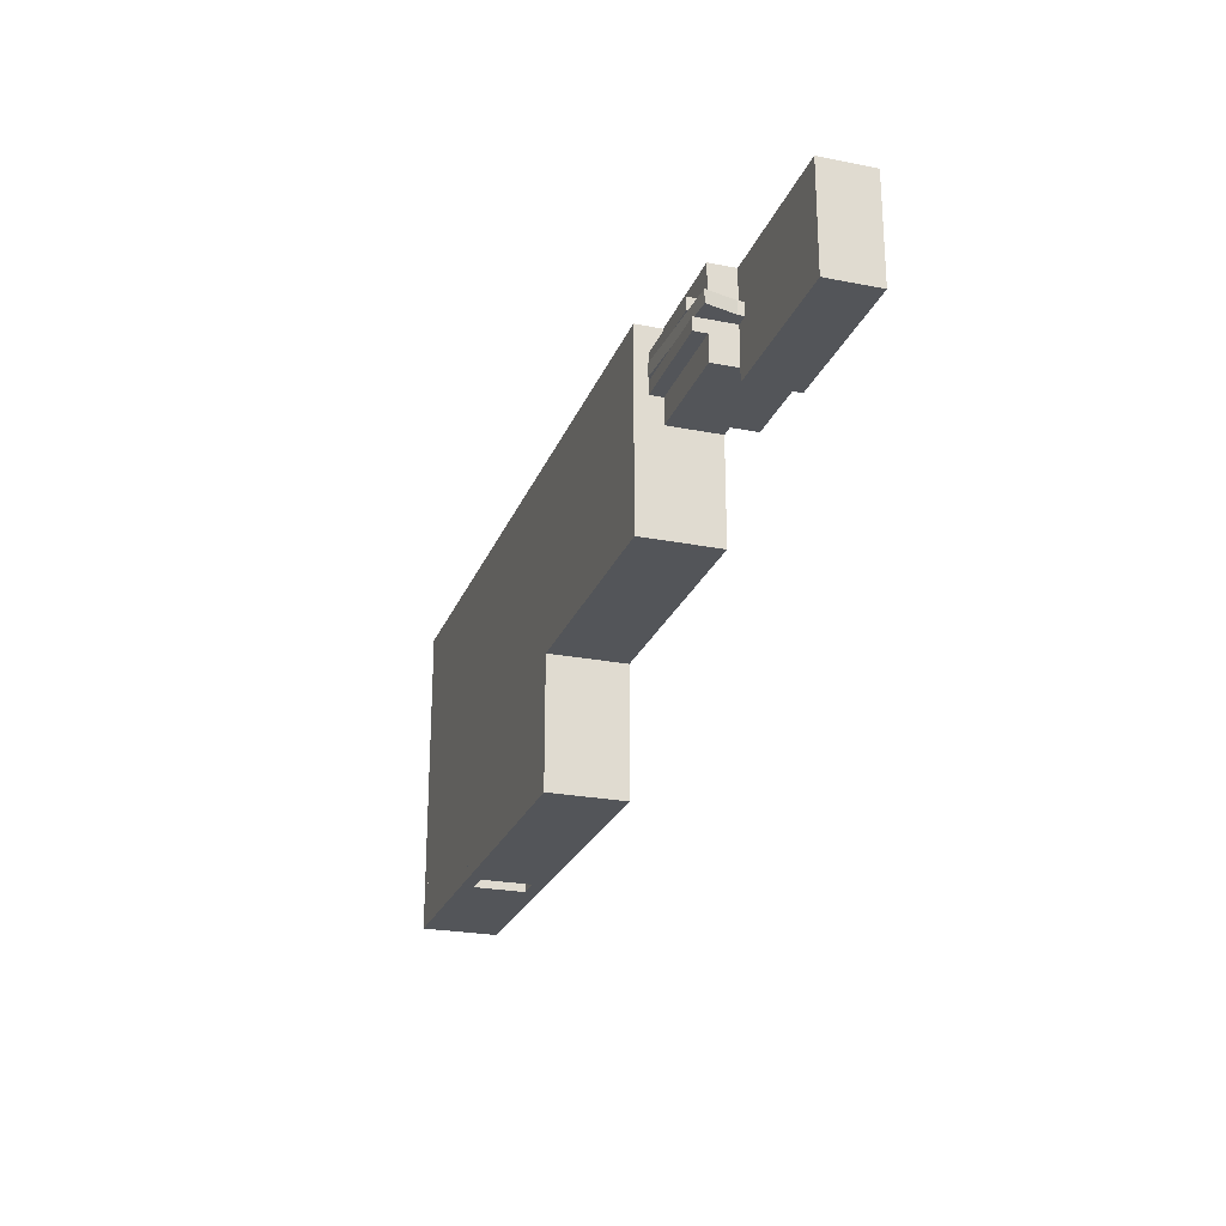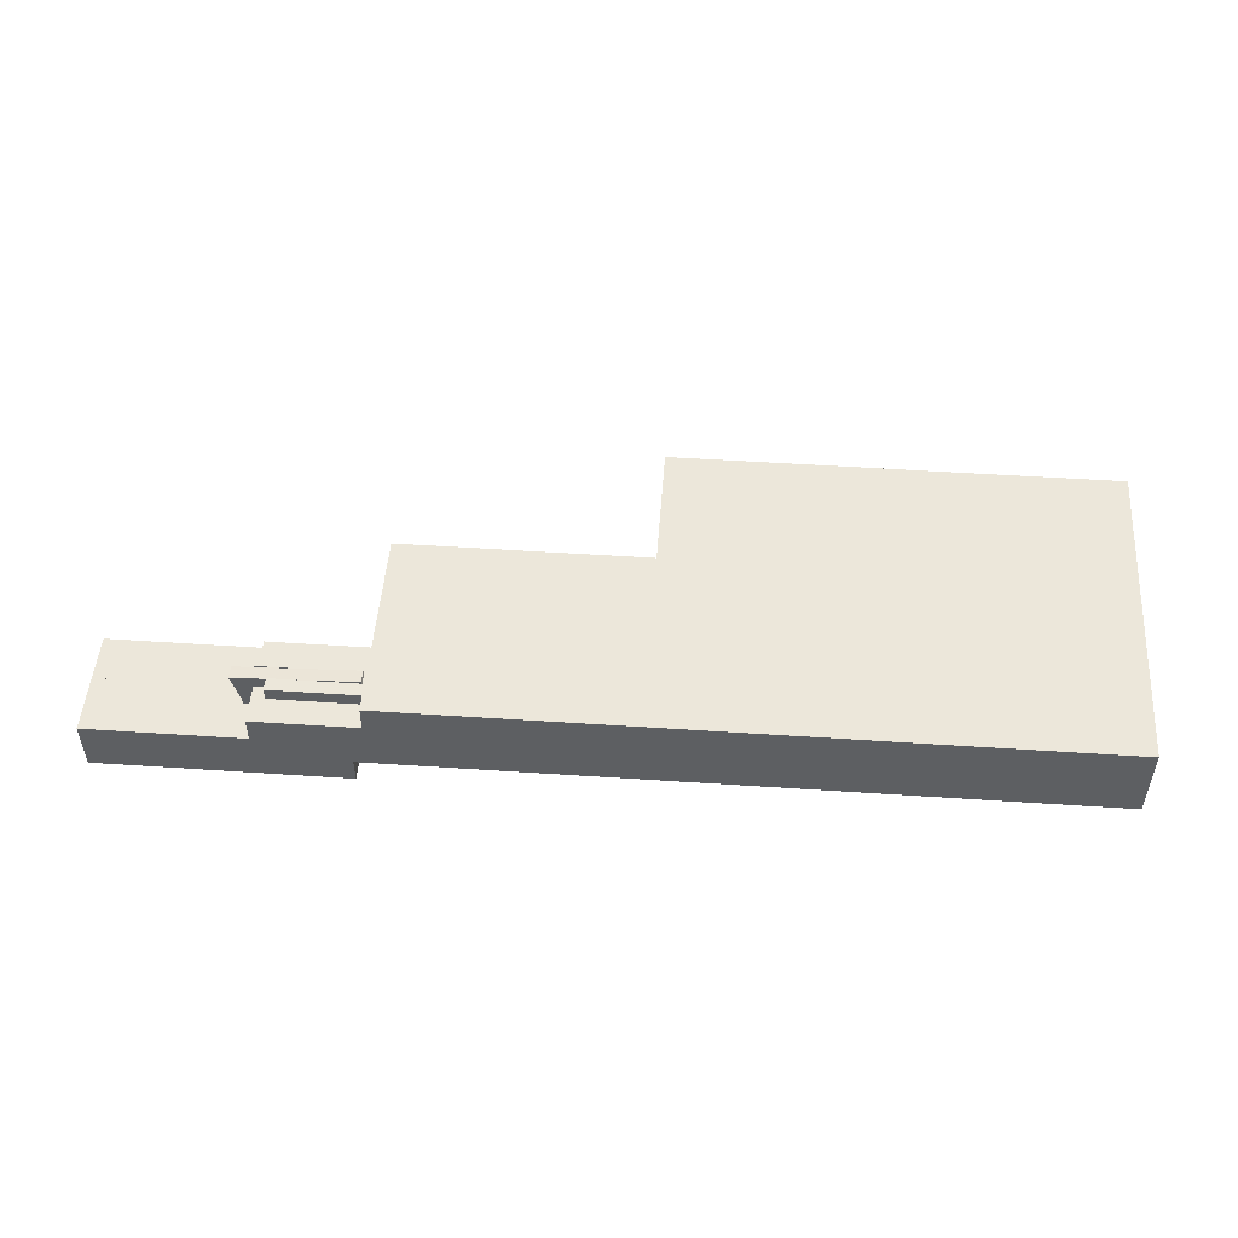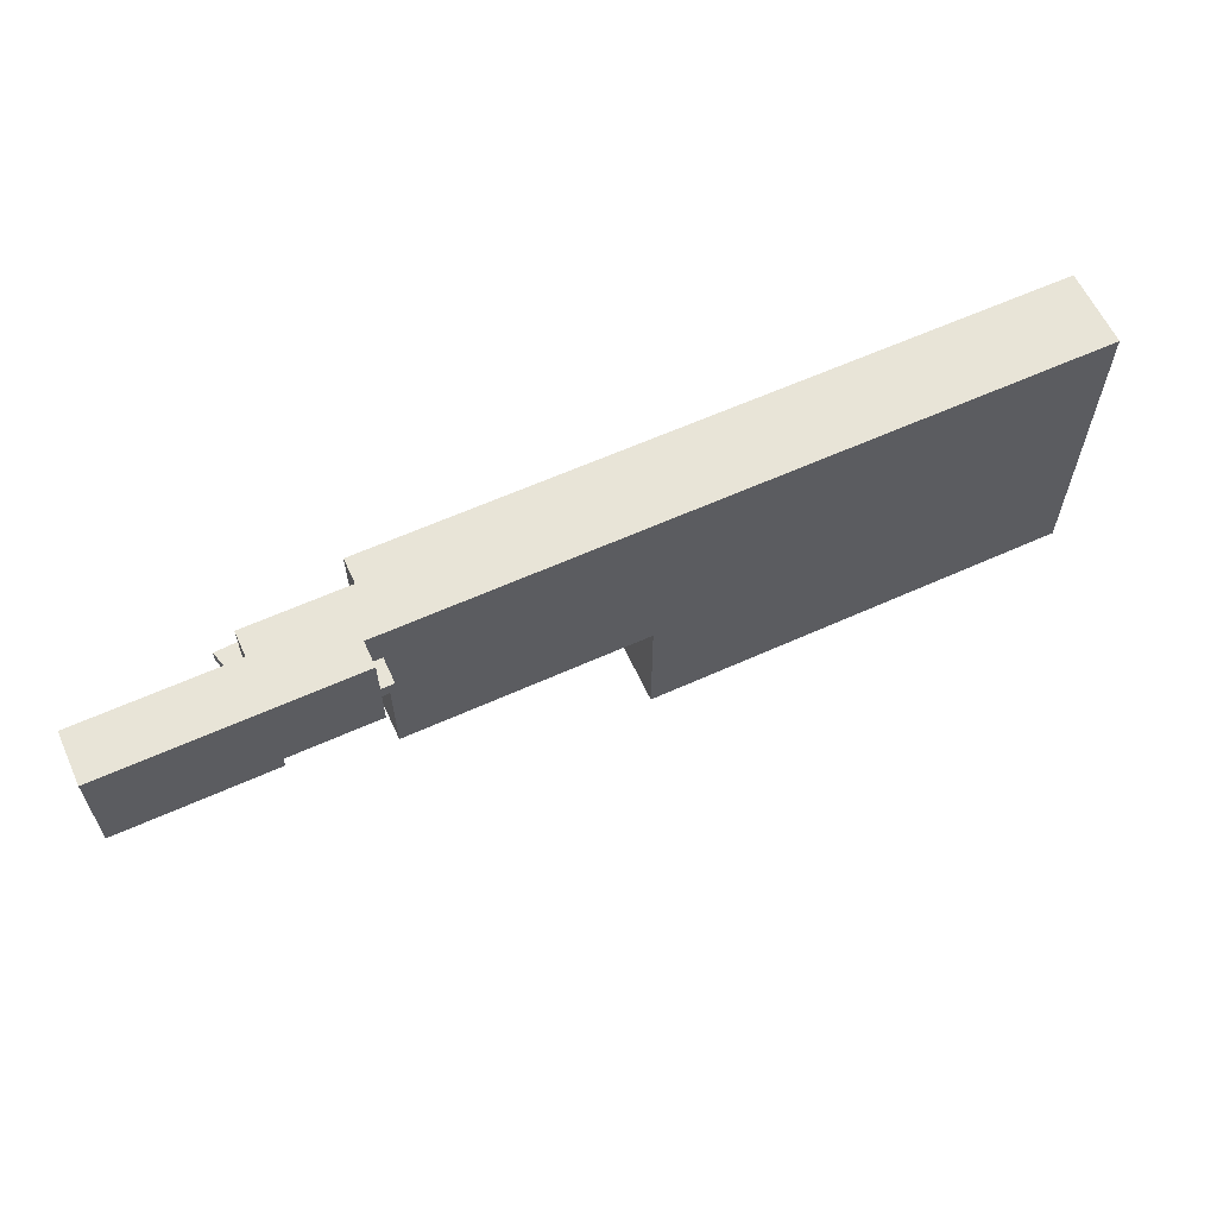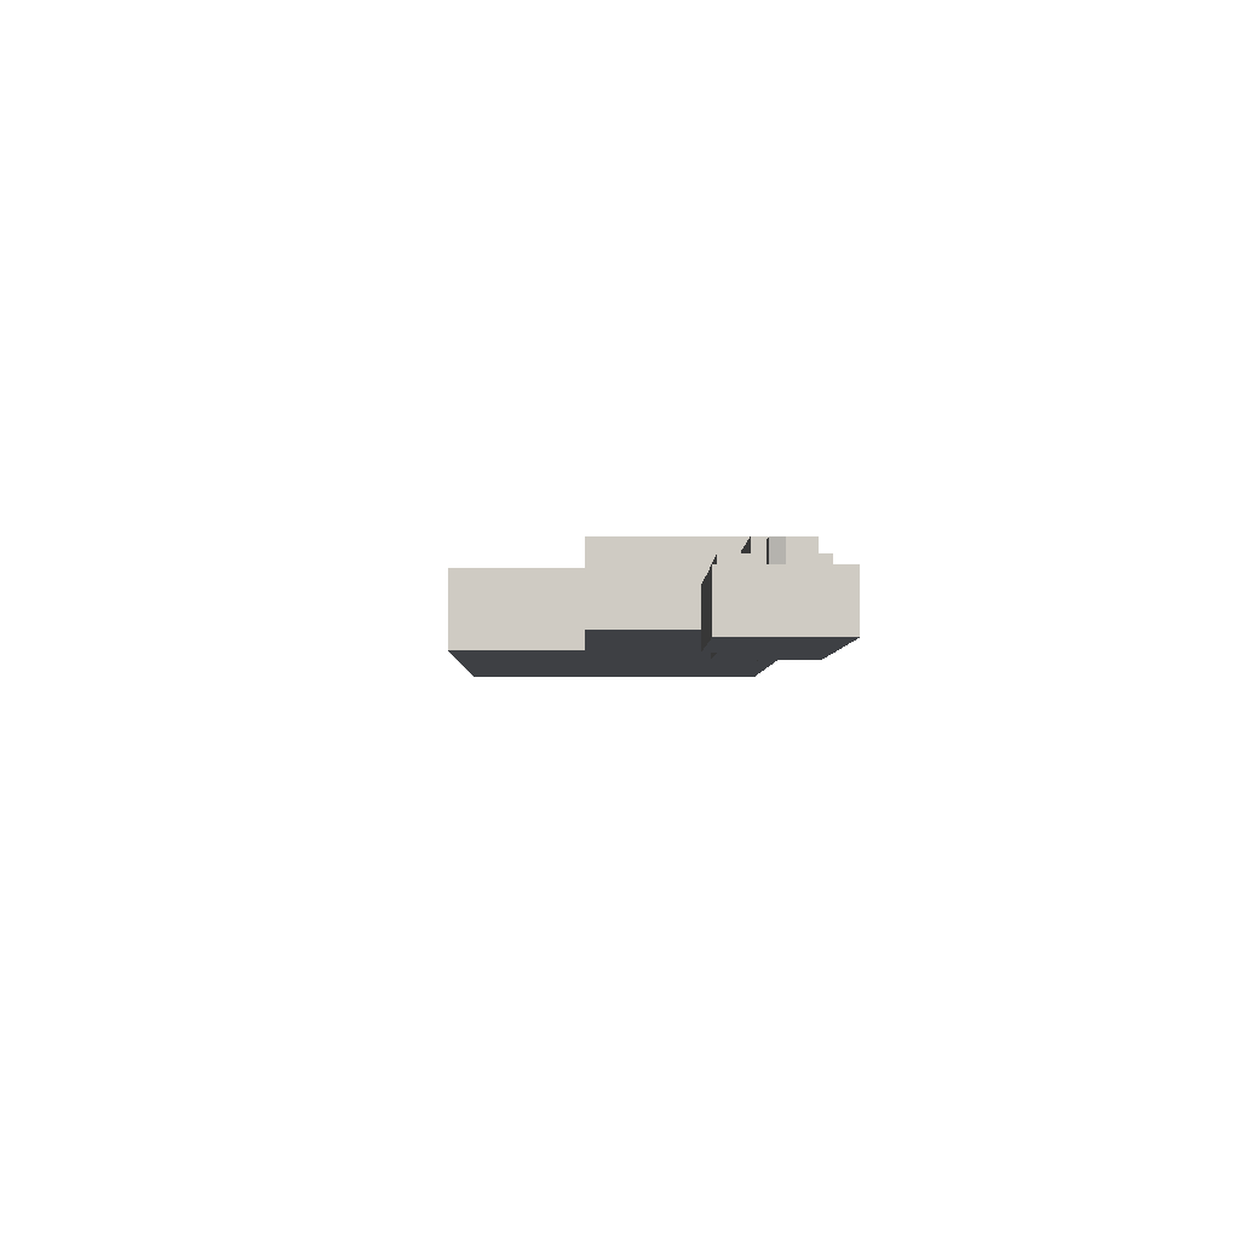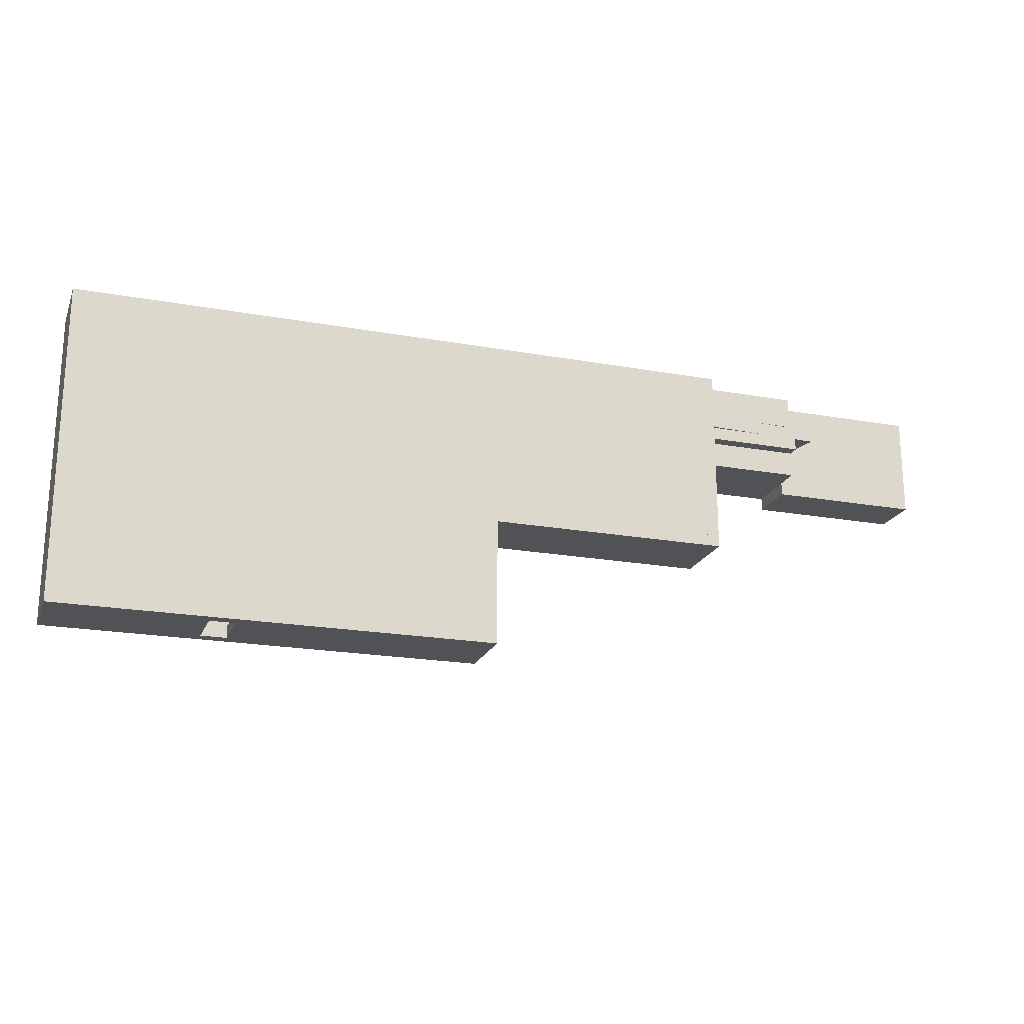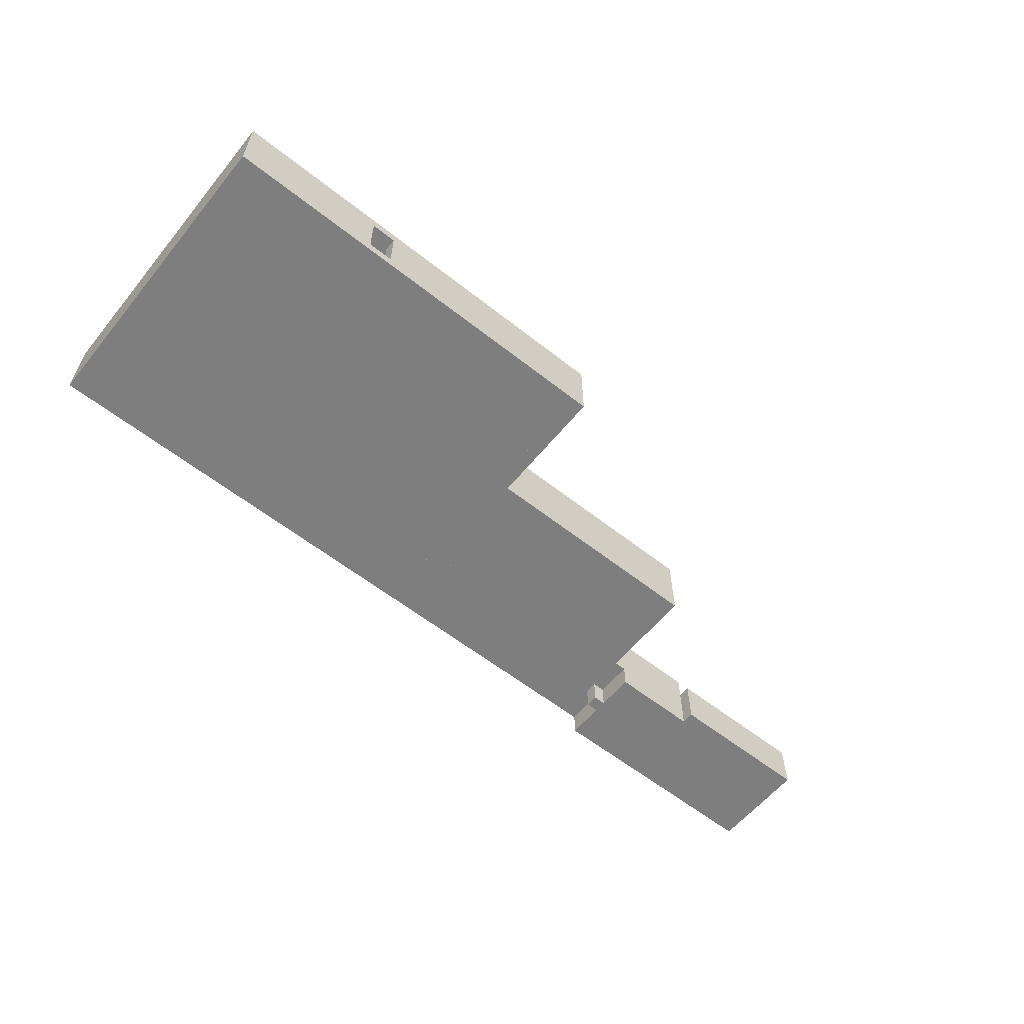
<metadata>
{"format":"obj","ext":"obj","renderer":"f3d","projection":"perspective","resolution":1024,"background":"white","views":[{"elev":-24.2,"azim":-108.0,"up":"+Z"},{"elev":50.3,"azim":4.2,"up":"+Y"},{"elev":61.3,"azim":-24.7,"up":"+Z"},{"elev":-4.8,"azim":-90.8,"up":"+Y"},{"elev":-20.6,"azim":161.9,"up":"+Z"},{"elev":-59.4,"azim":141.0,"up":"+Y"}]}
</metadata>
<code>
v -192 320 384
v -192 320 896
v -192 576 896
v -192 576 384
v -128 576 896
v -128 320 896
v -128 320 384
v -128 576 384
v -128 320 384
v -128 320 448
v -128 576 448
v -128 576 384
v 512 576 448
v 512 320 448
v 512 320 384
v 512 576 384
v -128 512 448
v -128 512 832
v -128 576 832
v -128 576 448
v 512 576 832
v 512 512 832
v 512 512 448
v 512 576 448
v -128 320 448
v -128 320 832
v -128 384 832
v -128 384 448
v 512 384 832
v 512 320 832
v 512 320 448
v 512 384 448
v -128 320 832
v -128 320 896
v -128 576 896
v -128 576 832
v 512 576 896
v 512 320 896
v 512 320 832
v 512 576 832
v 512 320 384
v 512 320 640
v 512 576 640
v 512 576 384
v 576 576 640
v 576 320 640
v 576 320 384
v 576 576 384
v 512 320 704
v 512 320 896
v 512 576 896
v 512 576 704
v 576 576 896
v 576 320 896
v 576 320 704
v 576 576 704
v 512 576 640
v 512 576 704
v 512 640 704
v 512 640 640
v 576 640 704
v 576 576 704
v 576 576 640
v 576 640 640
v 512 320 640
v 512 320 704
v 512 384 704
v 512 384 640
v 576 384 704
v 576 320 704
v 576 320 640
v 576 384 640
v 576 320 640
v 576 320 704
v 576 384 704
v 576 384 640
v 1088 512 640
v 1088 512 704
v 1088 320 704
v 1088 320 640
v 576 448 704
v 576 448 896
v 576 704 896
v 576 704 704
v 1088 704 896
v 1088 448 896
v 1088 448 704
v 1088 704 704
v 576 448 448
v 576 448 640
v 576 704 640
v 576 704 448
v 1088 704 640
v 1088 448 640
v 1088 448 448
v 1088 704 448
v 521.9 569.5 704
v 472.2 755 704
v 472.2 755 640
v 521.9 569.5 640
v 1062 780.4 640
v 1062 780.4 704
v 1078 718.6 704
v 1078 718.6 640
v 576 320 448
v 576 320 640
v 576 448 640
v 576 448 448
v 1024 448 640
v 1024 320 640
v 1024 320 448
v 1024 448 448
v 576 320 704
v 576 320 896
v 576 448 896
v 576 448 704
v 1024 448 896
v 1024 320 896
v 1024 320 704
v 1024 448 704
v 640 704 704
v 640 704 768
v 640 768 768
v 640 768 704
v 1088 768 768
v 1088 704 768
v 1088 704 704
v 1088 768 704
v 576 704 576
v 576 704 640
v 576 768 640
v 576 768 576
v 1088 768 640
v 1088 704 640
v 1088 704 576
v 1088 768 576
v 1024 704 640
v 1024 704 704
v 1024 768 704
v 1024 768 640
v 1088 768 704
v 1088 704 704
v 1088 704 640
v 1088 768 640
v 1152 448 -64
v 1152 448 -0
v 1152 832 -0
v 1152 832 -64
v 2240 832 -0
v 2240 448 -0
v 2240 448 -64
v 2240 832 -64
v 1152 448 832
v 1152 448 896
v 1152 832 896
v 1152 832 832
v 2240 832 896
v 2240 448 896
v 2240 448 832
v 2240 832 832
v 1152 768 -0
v 1152 768 832
v 1152 832 832
v 1152 832 -0
v 2240 832 832
v 2240 768 832
v 2240 768 -0
v 2240 832 -0
v 1152 448 -0
v 1152 448 832
v 1152 512 832
v 1152 512 -0
v 2240 512 832
v 2240 448 832
v 2240 448 -0
v 2240 512 -0
v 1088 448 -64
v 1088 448 640
v 1088 832 640
v 1088 832 -64
v 1152 832 640
v 1152 448 640
v 1152 448 -64
v 1152 832 -64
v 1088 448 704
v 1088 448 896
v 1088 832 896
v 1088 832 704
v 1152 832 896
v 1152 448 896
v 1152 448 704
v 1152 832 704
v 1088 704 640
v 1088 704 704
v 1088 832 704
v 1088 832 640
v 1152 832 704
v 1152 704 704
v 1152 704 640
v 1152 832 640
v 1088 448 640
v 1088 448 704
v 1088 512 704
v 1088 512 640
v 1152 512 704
v 1152 448 704
v 1152 448 640
v 1152 512 640
v 2240 448 -64
v 2240 448 384
v 2240 832 384
v 2240 832 -64
v 2304 832 384
v 2304 448 384
v 2304 448 -64
v 2304 832 -64
v 2240 448 512
v 2240 448 896
v 2240 832 896
v 2240 832 512
v 2304 832 896
v 2304 448 896
v 2304 448 512
v 2304 832 512
v 2240 768 384
v 2240 768 512
v 2240 832 512
v 2240 832 384
v 2304 832 512
v 2304 768 512
v 2304 768 384
v 2304 832 384
v 2240 448 384
v 2240 448 512
v 2240 512 512
v 2240 512 384
v 2304 512 512
v 2304 448 512
v 2304 448 384
v 2304 512 384
v 4416 448 -704
v 4416 448 896
v 4416 832 896
v 4416 832 -704
v 4480 832 896
v 4480 448 896
v 4480 448 -704
v 4480 832 -704
v 2368 448 832
v 2368 448 896
v 2368 832 896
v 2368 832 832
v 4416 832 896
v 4416 448 896
v 4416 448 832
v 4416 832 832
v 2368 768 -640
v 2368 768 832
v 2368 832 832
v 2368 832 -640
v 4416 832 832
v 4416 768 832
v 4416 768 -640
v 4416 832 -640
v 2368 448 -640
v 2368 448 832
v 2368 512 832
v 2368 512 -640
v 4416 512 832
v 4416 448 832
v 4416 448 -640
v 4416 512 -640
v 2304 448 -704
v 2304 448 384
v 2304 832 384
v 2304 832 -704
v 2368 832 384
v 2368 448 384
v 2368 448 -704
v 2368 832 -704
v 2304 448 512
v 2304 448 896
v 2304 832 896
v 2304 832 512
v 2368 832 896
v 2368 448 896
v 2368 448 512
v 2368 832 512
v 2304 768 384
v 2304 768 512
v 2304 832 512
v 2304 832 384
v 2368 832 512
v 2368 768 512
v 2368 768 384
v 2368 832 384
v 2304 448 384
v 2304 448 512
v 2304 512 512
v 2304 512 384
v 2368 512 512
v 2368 448 512
v 2368 448 384
v 2368 512 384
v 3712 448 -704
v 3712 448 -640
v 3712 832 -640
v 3712 832 -704
v 4416 832 -640
v 4416 448 -640
v 4416 448 -704
v 4416 832 -704
v 2368 448 -704
v 2368 448 -640
v 2368 832 -640
v 2368 832 -704
v 3584 832 -640
v 3584 448 -640
v 3584 448 -704
v 3584 832 -704
v 3584 768 -704
v 3584 768 -640
v 3584 832 -640
v 3584 832 -704
v 3712 832 -640
v 3712 768 -640
v 3712 768 -704
v 3712 832 -704
v 3584 448 -704
v 3584 448 -640
v 3584 512 -640
v 3584 512 -704
v 3712 512 -640
v 3712 448 -640
v 3712 448 -704
v 3712 512 -704
o entity0_brush0
f 1 2 3 4
f 5 3 2 6
f 6 2 1 7
f 8 4 3 5
f 7 1 4 8
f 8 5 6 7
o entity0_brush1
f 9 10 11 12
f 13 11 10 14
f 14 10 9 15
f 16 12 11 13
f 15 9 12 16
f 16 13 14 15
o entity0_brush2
f 17 18 19 20
f 21 19 18 22
f 22 18 17 23
f 24 20 19 21
f 23 17 20 24
f 24 21 22 23
o entity0_brush3
f 25 26 27 28
f 29 27 26 30
f 30 26 25 31
f 32 28 27 29
f 31 25 28 32
f 32 29 30 31
o entity0_brush4
f 33 34 35 36
f 37 35 34 38
f 38 34 33 39
f 40 36 35 37
f 39 33 36 40
f 40 37 38 39
o entity0_brush5
f 41 42 43 44
f 45 43 42 46
f 46 42 41 47
f 48 44 43 45
f 47 41 44 48
f 48 45 46 47
o entity0_brush6
f 49 50 51 52
f 53 51 50 54
f 54 50 49 55
f 56 52 51 53
f 55 49 52 56
f 56 53 54 55
o entity0_brush7
f 57 58 59 60
f 61 59 58 62
f 62 58 57 63
f 64 60 59 61
f 63 57 60 64
f 64 61 62 63
o entity0_brush8
f 65 66 67 68
f 69 67 66 70
f 70 66 65 71
f 72 68 67 69
f 71 65 68 72
f 72 69 70 71
o entity0_brush9
f 73 74 75 76
f 77 76 75 78
f 78 75 74 79
f 79 74 73 80
f 80 73 76 77
f 79 80 77 78
o entity0_brush10
f 81 82 83 84
f 85 83 82 86
f 86 82 81 87
f 88 84 83 85
f 87 81 84 88
f 88 85 86 87
o entity0_brush11
f 89 90 91 92
f 93 91 90 94
f 94 90 89 95
f 96 92 91 93
f 95 89 92 96
f 96 93 94 95
o entity0_brush12
f 97 98 99 100
f 101 99 98 102
f 102 98 97 103
f 104 100 99 101
f 103 97 100 104
f 104 101 102 103
o entity0_brush13
f 105 106 107 108
f 109 107 106 110
f 110 106 105 111
f 112 108 107 109
f 111 105 108 112
f 112 109 110 111
o entity0_brush14
f 113 114 115 116
f 117 115 114 118
f 118 114 113 119
f 120 116 115 117
f 119 113 116 120
f 120 117 118 119
o entity0_brush15
f 121 122 123 124
f 125 123 122 126
f 126 122 121 127
f 128 124 123 125
f 127 121 124 128
f 128 125 126 127
o entity0_brush16
f 129 130 131 132
f 133 131 130 134
f 134 130 129 135
f 136 132 131 133
f 135 129 132 136
f 136 133 134 135
o entity0_brush17
f 137 138 139 140
f 141 139 138 142
f 142 138 137 143
f 144 140 139 141
f 143 137 140 144
f 144 141 142 143
o entity0_brush18
f 145 146 147 148
f 149 147 146 150
f 150 146 145 151
f 152 148 147 149
f 151 145 148 152
f 152 149 150 151
o entity0_brush19
f 153 154 155 156
f 157 155 154 158
f 158 154 153 159
f 160 156 155 157
f 159 153 156 160
f 160 157 158 159
o entity0_brush20
f 161 162 163 164
f 165 163 162 166
f 166 162 161 167
f 168 164 163 165
f 167 161 164 168
f 168 165 166 167
o entity0_brush21
f 169 170 171 172
f 173 171 170 174
f 174 170 169 175
f 176 172 171 173
f 175 169 172 176
f 176 173 174 175
o entity0_brush22
f 177 178 179 180
f 181 179 178 182
f 182 178 177 183
f 184 180 179 181
f 183 177 180 184
f 184 181 182 183
o entity0_brush23
f 185 186 187 188
f 189 187 186 190
f 190 186 185 191
f 192 188 187 189
f 191 185 188 192
f 192 189 190 191
o entity0_brush24
f 193 194 195 196
f 197 195 194 198
f 198 194 193 199
f 200 196 195 197
f 199 193 196 200
f 200 197 198 199
o entity0_brush25
f 201 202 203 204
f 205 203 202 206
f 206 202 201 207
f 208 204 203 205
f 207 201 204 208
f 208 205 206 207
o entity0_brush26
f 209 210 211 212
f 213 211 210 214
f 214 210 209 215
f 216 212 211 213
f 215 209 212 216
f 216 213 214 215
o entity0_brush27
f 217 218 219 220
f 221 219 218 222
f 222 218 217 223
f 224 220 219 221
f 223 217 220 224
f 224 221 222 223
o entity0_brush28
f 225 226 227 228
f 229 227 226 230
f 230 226 225 231
f 232 228 227 229
f 231 225 228 232
f 232 229 230 231
o entity0_brush29
f 233 234 235 236
f 237 235 234 238
f 238 234 233 239
f 240 236 235 237
f 239 233 236 240
f 240 237 238 239
o entity0_brush30
f 241 242 243 244
f 245 243 242 246
f 246 242 241 247
f 248 244 243 245
f 247 241 244 248
f 248 245 246 247
o entity0_brush31
f 249 250 251 252
f 253 251 250 254
f 254 250 249 255
f 256 252 251 253
f 255 249 252 256
f 256 253 254 255
o entity0_brush32
f 257 258 259 260
f 261 259 258 262
f 262 258 257 263
f 264 260 259 261
f 263 257 260 264
f 264 261 262 263
o entity0_brush33
f 265 266 267 268
f 269 267 266 270
f 270 266 265 271
f 272 268 267 269
f 271 265 268 272
f 272 269 270 271
o entity0_brush34
f 273 274 275 276
f 277 275 274 278
f 278 274 273 279
f 280 276 275 277
f 279 273 276 280
f 280 277 278 279
o entity0_brush35
f 281 282 283 284
f 285 283 282 286
f 286 282 281 287
f 288 284 283 285
f 287 281 284 288
f 288 285 286 287
o entity0_brush36
f 289 290 291 292
f 293 291 290 294
f 294 290 289 295
f 296 292 291 293
f 295 289 292 296
f 296 293 294 295
o entity0_brush37
f 297 298 299 300
f 301 299 298 302
f 302 298 297 303
f 304 300 299 301
f 303 297 300 304
f 304 301 302 303
o entity0_brush38
f 305 306 307 308
f 309 307 306 310
f 310 306 305 311
f 312 308 307 309
f 311 305 308 312
f 312 309 310 311
o entity0_brush39
f 313 314 315 316
f 317 315 314 318
f 318 314 313 319
f 320 316 315 317
f 319 313 316 320
f 320 317 318 319
o entity0_brush40
f 321 322 323 324
f 325 323 322 326
f 326 322 321 327
f 328 324 323 325
f 327 321 324 328
f 328 325 326 327
o entity0_brush41
f 329 330 331 332
f 333 331 330 334
f 334 330 329 335
f 336 332 331 333
f 335 329 332 336
f 336 333 334 335

</code>
